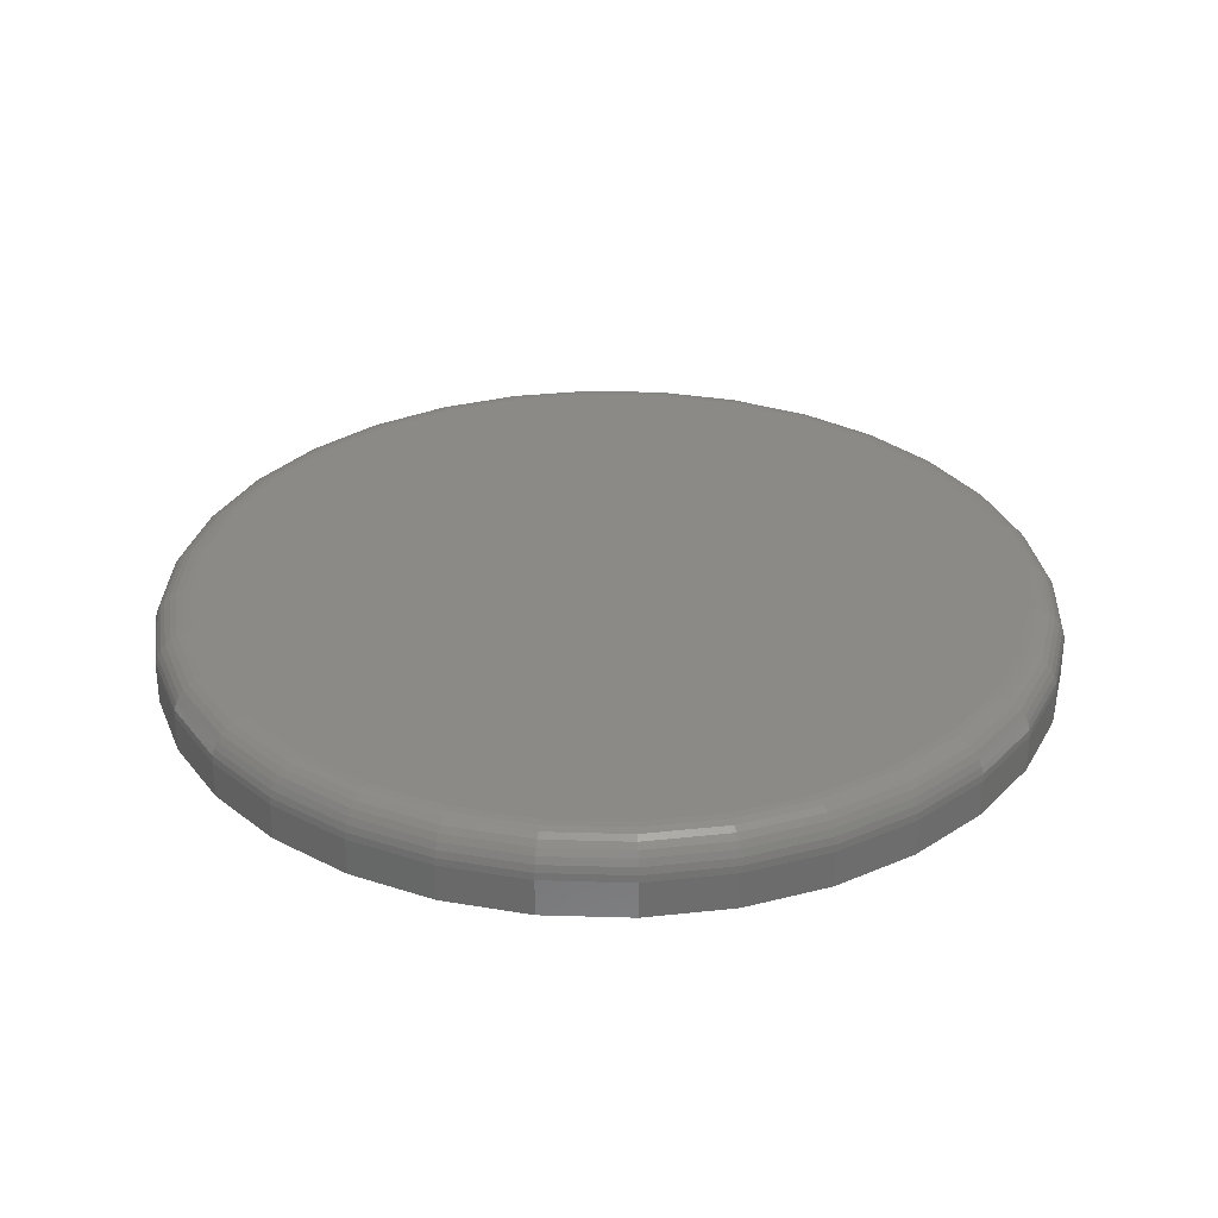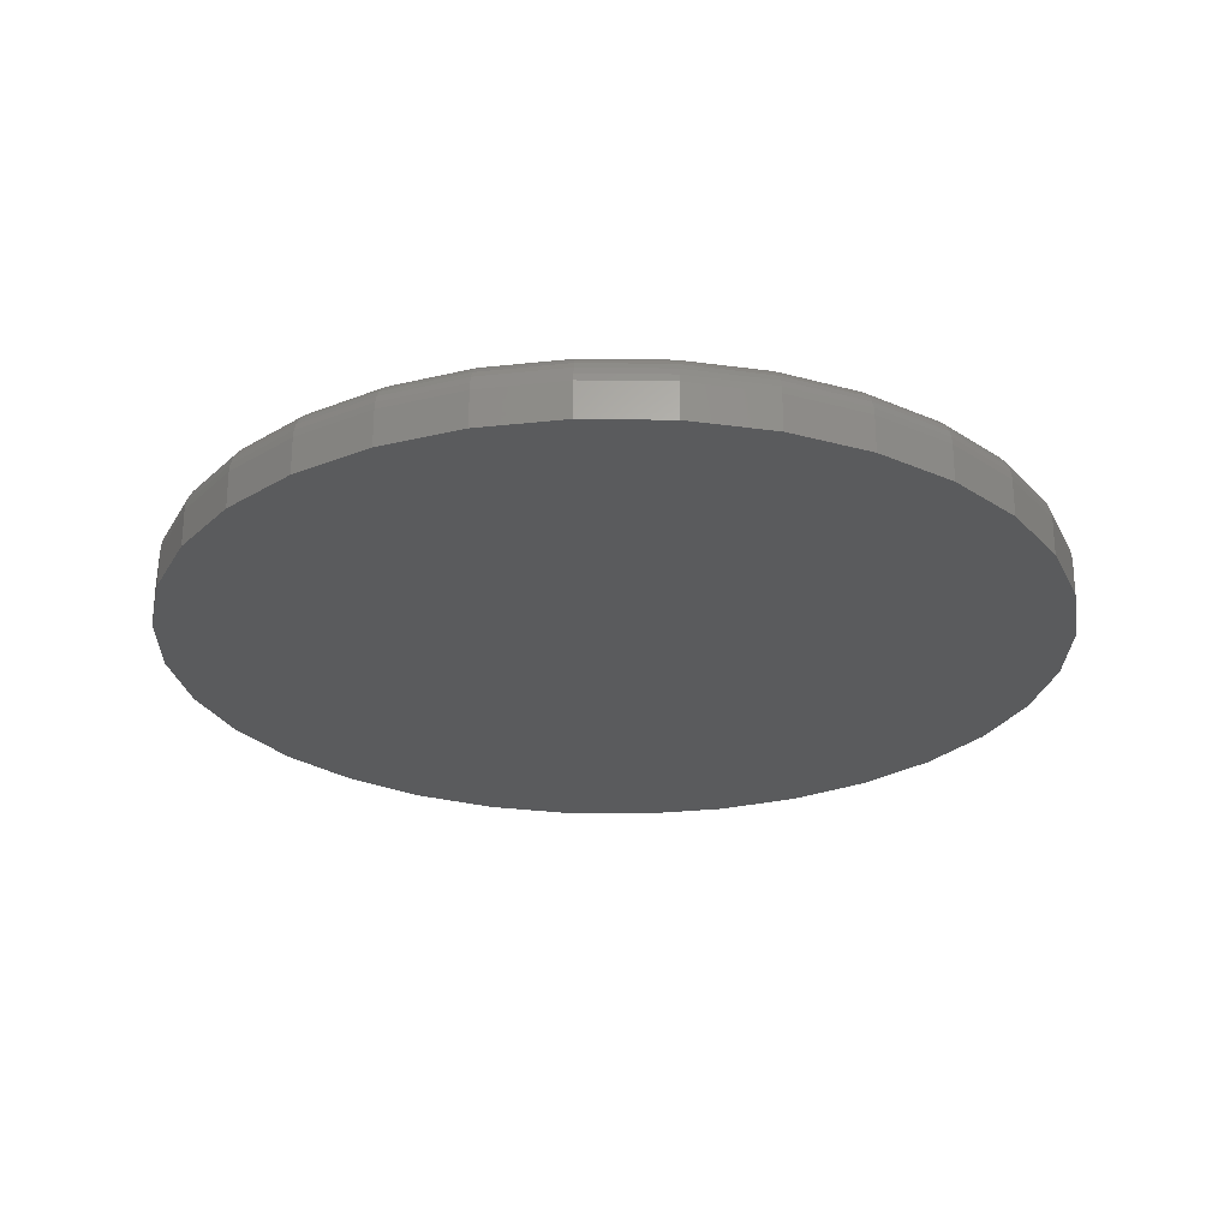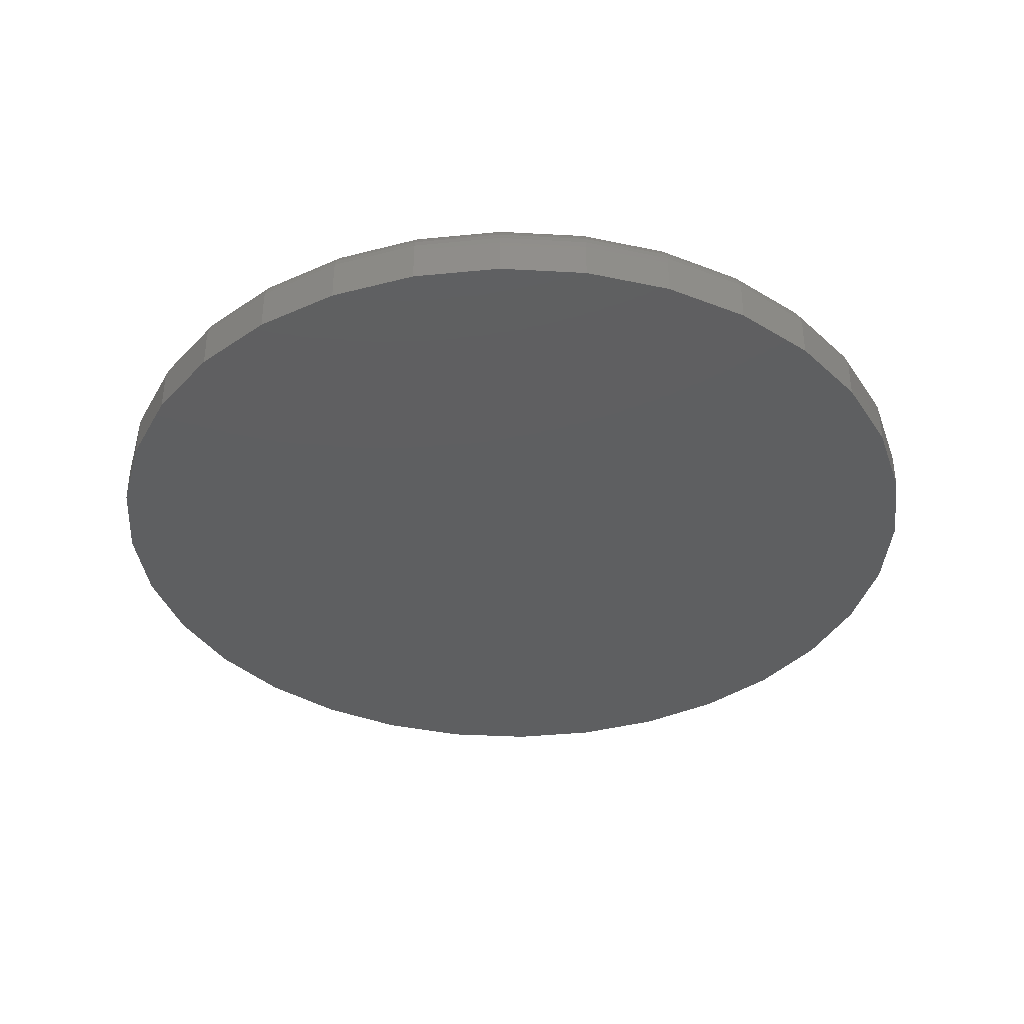
<metadata>
{"format":"stl","ext":"stl","renderer":"f3d","projection":"perspective","resolution":1024,"background":"white","views":[{"elev":31.0,"azim":-93.2,"up":"+Z"},{"elev":-25.7,"azim":49.4,"up":"+Z"},{"elev":-37.6,"azim":-155.9,"up":"+Z"}]}
</metadata>
<code>
# stl→obj: 320 verts, 636 faces
v -0.009063 0.08525 0.01562
v 0.02485 0.08525 0.01562
v 0.007895 0.08692 0.01562
v -0.02537 0.08031 0.01562
v 0.04116 0.08031 0.01562
v -0.0404 0.07227 0.01562
v 0.05619 0.07227 0.01562
v -0.05357 0.06146 0.01562
v 0.06936 0.06146 0.01562
v 0.06936 -0.06146 0.01562
v -0.0404 -0.07227 0.01562
v 0.05619 -0.07227 0.01562
v -0.02537 -0.08031 0.01562
v 0.04116 -0.08031 0.01562
v -0.009063 -0.08525 0.01562
v 0.02485 -0.08525 0.01562
v 0.007895 -0.08692 0.01562
v 0.08017 0.04829 0.01562
v -0.06438 0.04829 0.01562
v 0.0882 0.03326 0.01562
v -0.07241 0.03326 0.01562
v 0.09315 0.01696 0.01562
v -0.07736 0.01696 0.01562
v 0.09482 -7.482e-18 0.01562
v -0.07903 -1.415e-17 0.01562
v 0.09315 -0.01696 0.01562
v -0.07736 -0.01696 0.01562
v 0.0882 -0.03326 0.01562
v -0.07241 -0.03326 0.01562
v 0.08017 -0.04829 0.01562
v -0.06438 -0.04829 0.01562
v -0.05357 -0.06146 0.01562
v 0.1026 0 0
v 0.1026 -1.073e-16 0.007812
v 0.1008 -0.01848 0
v 0.1008 -0.01848 0.007812
v 0.09542 -0.03625 0
v 0.09542 -0.03625 0.007812
v 0.08667 -0.05263 0
v 0.08667 -0.05263 0.007812
v 0.07488 -0.06699 0
v 0.07488 -0.06699 0.007812
v 0.06053 -0.07877 0
v 0.06053 -0.07877 0.007812
v 0.04415 -0.08753 0
v 0.04415 -0.08753 0.007812
v 0.02638 -0.09292 0
v 0.02638 -0.09292 0.007812
v 0.007895 -0.09474 0
v 0.007895 -0.09474 0.007812
v -0.01059 -0.09292 0
v -0.01059 -0.09292 0.007812
v -0.02836 -0.08753 0
v -0.02836 -0.08753 0.007812
v -0.04474 -0.07877 0
v -0.04474 -0.07877 0.007812
v -0.05909 -0.06699 0
v -0.05909 -0.06699 0.007812
v -0.07088 -0.05263 0
v -0.07088 -0.05263 0.007812
v -0.07963 -0.03625 0
v -0.07963 -0.03625 0.007812
v -0.08502 -0.01848 0
v -0.08502 -0.01848 0.007812
v -0.08684 1.16e-17 0
v -0.08684 1.16e-17 0.007812
v -0.08502 0.01848 0
v -0.08502 0.01848 0.007812
v -0.07963 0.03625 0
v -0.07963 0.03625 0.007812
v -0.07088 0.05263 0
v -0.07088 0.05263 0.007812
v -0.05909 0.06699 0
v -0.05909 0.06699 0.007812
v -0.04474 0.07877 0
v -0.04474 0.07877 0.007812
v -0.02836 0.08753 0
v -0.02836 0.08753 0.007812
v -0.01059 0.09292 0
v -0.01059 0.09292 0.007812
v 0.007895 0.09474 0
v 0.007895 0.09474 0.007812
v 0.02638 0.09292 0
v 0.02638 0.09292 0.007812
v 0.04415 0.08753 0
v 0.04415 0.08753 0.007812
v 0.06053 0.07877 0
v 0.06053 0.07877 0.007812
v 0.07488 0.06699 0
v 0.07488 0.06699 0.007812
v 0.08667 0.05263 0
v 0.08667 0.05263 0.007812
v 0.09542 0.03625 0
v 0.09542 0.03625 0.007812
v 0.1008 0.01848 0
v 0.1008 0.01848 0.007812
v 0.09634 6.939e-18 0.01547
v 0.09464 -0.01726 0.01547
v 0.09781 1.388e-17 0.01503
v 0.09608 -0.01754 0.01503
v 0.09916 6.939e-18 0.01431
v 0.09741 -0.0178 0.01431
v 0.1003 1.388e-17 0.01334
v 0.09857 -0.01804 0.01334
v 0.1013 1.388e-17 0.01215
v 0.09952 -0.01823 0.01215
v 0.102 1.388e-17 0.0108
v 0.1002 -0.01837 0.0108
v 0.1025 6.939e-18 0.009337
v 0.1007 -0.01845 0.009337
v -0.07885 -0.01726 0.01547
v -0.08055 0 0.01547
v -0.08029 -0.01754 0.01503
v -0.08202 0 0.01503
v -0.08162 -0.0178 0.01431
v -0.08337 0 0.01431
v -0.08278 -0.01804 0.01334
v -0.08455 6.939e-18 0.01334
v -0.08373 -0.01823 0.01215
v -0.08553 0 0.01215
v -0.08444 -0.01837 0.0108
v -0.08625 0 0.0108
v -0.08487 -0.01845 0.009337
v -0.08669 0 0.009337
v -0.07382 -0.03385 0.01547
v -0.07518 -0.03441 0.01503
v -0.07642 -0.03493 0.01431
v -0.07752 -0.03538 0.01334
v -0.07841 -0.03575 0.01215
v -0.07908 -0.03603 0.0108
v -0.07949 -0.0362 0.009337
v -0.06565 -0.04914 0.01547
v -0.06687 -0.04995 0.01503
v -0.06799 -0.0507 0.01431
v -0.06897 -0.05136 0.01334
v -0.06978 -0.0519 0.01215
v -0.07038 -0.0523 0.0108
v -0.07075 -0.05255 0.009337
v -0.05465 -0.06254 0.01547
v -0.05568 -0.06358 0.01503
v -0.05664 -0.06453 0.01431
v -0.05748 -0.06537 0.01334
v -0.05816 -0.06606 0.01215
v -0.05867 -0.06657 0.0108
v -0.05899 -0.06688 0.009337
v -0.04124 -0.07354 0.01547
v -0.04206 -0.07476 0.01503
v -0.04281 -0.07588 0.01431
v -0.04347 -0.07687 0.01334
v -0.04401 -0.07768 0.01215
v -0.04441 -0.07828 0.0108
v -0.04465 -0.07865 0.009337
v -0.02595 -0.08172 0.01547
v -0.02651 -0.08307 0.01503
v -0.02703 -0.08432 0.01431
v -0.02748 -0.08541 0.01334
v -0.02786 -0.08631 0.01215
v -0.02813 -0.08698 0.0108
v -0.0283 -0.08739 0.009337
v -0.009361 -0.08675 0.01547
v -0.009647 -0.08819 0.01503
v -0.00991 -0.08951 0.01431
v -0.01014 -0.09067 0.01334
v -0.01033 -0.09163 0.01215
v -0.01047 -0.09233 0.0108
v -0.01056 -0.09277 0.009337
v 0.007895 -0.08845 0.01547
v 0.007895 -0.08991 0.01503
v 0.007895 -0.09126 0.01431
v 0.007895 -0.09245 0.01334
v 0.007895 -0.09342 0.01215
v 0.007895 -0.09414 0.0108
v 0.007895 -0.09459 0.009337
v 0.02515 -0.08675 0.01547
v 0.02544 -0.08819 0.01503
v 0.0257 -0.08951 0.01431
v 0.02593 -0.09067 0.01334
v 0.02612 -0.09163 0.01215
v 0.02626 -0.09233 0.0108
v 0.02635 -0.09277 0.009337
v 0.04174 -0.08172 0.01547
v 0.0423 -0.08307 0.01503
v 0.04282 -0.08432 0.01431
v 0.04327 -0.08541 0.01334
v 0.04365 -0.08631 0.01215
v 0.04392 -0.08698 0.0108
v 0.04409 -0.08739 0.009337
v 0.05703 -0.07354 0.01547
v 0.05785 -0.07476 0.01503
v 0.0586 -0.07588 0.01431
v 0.05926 -0.07687 0.01334
v 0.0598 -0.07768 0.01215
v 0.0602 -0.07828 0.0108
v 0.06044 -0.07865 0.009337
v 0.07044 -0.06254 0.01547
v 0.07147 -0.06358 0.01503
v 0.07243 -0.06453 0.01431
v 0.07327 -0.06537 0.01334
v 0.07395 -0.06606 0.01215
v 0.07446 -0.06657 0.0108
v 0.07478 -0.06688 0.009337
v 0.08144 -0.04914 0.01547
v 0.08266 -0.04995 0.01503
v 0.08378 -0.0507 0.01431
v 0.08476 -0.05136 0.01334
v 0.08557 -0.0519 0.01215
v 0.08617 -0.0523 0.0108
v 0.08654 -0.05255 0.009337
v 0.08961 -0.03385 0.01547
v 0.09096 -0.03441 0.01503
v 0.09221 -0.03493 0.01431
v 0.09331 -0.03538 0.01334
v 0.0942 -0.03575 0.01215
v 0.09487 -0.03603 0.0108
v 0.09528 -0.0362 0.009337
v -0.07885 0.01726 0.01547
v -0.08029 0.01754 0.01503
v -0.08162 0.0178 0.01431
v -0.08278 0.01804 0.01334
v -0.08373 0.01823 0.01215
v -0.08444 0.01837 0.0108
v -0.08487 0.01845 0.009337
v 0.09464 0.01726 0.01547
v 0.09608 0.01754 0.01503
v 0.09741 0.0178 0.01431
v 0.09857 0.01804 0.01334
v 0.09952 0.01823 0.01215
v 0.1002 0.01837 0.0108
v 0.1007 0.01845 0.009337
v 0.08961 0.03385 0.01547
v 0.09096 0.03441 0.01503
v 0.09221 0.03493 0.01431
v 0.09331 0.03538 0.01334
v 0.0942 0.03575 0.01215
v 0.09487 0.03603 0.0108
v 0.09528 0.0362 0.009337
v 0.08144 0.04914 0.01547
v 0.08266 0.04995 0.01503
v 0.08378 0.0507 0.01431
v 0.08476 0.05136 0.01334
v 0.08557 0.0519 0.01215
v 0.08617 0.0523 0.0108
v 0.08654 0.05255 0.009337
v 0.07044 0.06254 0.01547
v 0.07147 0.06358 0.01503
v 0.07243 0.06453 0.01431
v 0.07327 0.06537 0.01334
v 0.07395 0.06606 0.01215
v 0.07446 0.06657 0.0108
v 0.07478 0.06688 0.009337
v 0.05703 0.07354 0.01547
v 0.05785 0.07476 0.01503
v 0.0586 0.07588 0.01431
v 0.05926 0.07687 0.01334
v 0.0598 0.07768 0.01215
v 0.0602 0.07828 0.0108
v 0.06044 0.07865 0.009337
v 0.04174 0.08172 0.01547
v 0.0423 0.08307 0.01503
v 0.04282 0.08432 0.01431
v 0.04327 0.08541 0.01334
v 0.04365 0.08631 0.01215
v 0.04392 0.08698 0.0108
v 0.04409 0.08739 0.009337
v 0.02515 0.08675 0.01547
v 0.02544 0.08819 0.01503
v 0.0257 0.08951 0.01431
v 0.02593 0.09067 0.01334
v 0.02612 0.09163 0.01215
v 0.02626 0.09233 0.0108
v 0.02635 0.09277 0.009337
v 0.007895 0.08845 0.01547
v 0.007895 0.08991 0.01503
v 0.007895 0.09126 0.01431
v 0.007895 0.09245 0.01334
v 0.007895 0.09342 0.01215
v 0.007895 0.09414 0.0108
v 0.007895 0.09459 0.009337
v -0.009361 0.08675 0.01547
v -0.009647 0.08819 0.01503
v -0.00991 0.08951 0.01431
v -0.01014 0.09067 0.01334
v -0.01033 0.09163 0.01215
v -0.01047 0.09233 0.0108
v -0.01056 0.09277 0.009337
v -0.02595 0.08172 0.01547
v -0.02651 0.08307 0.01503
v -0.02703 0.08432 0.01431
v -0.02748 0.08541 0.01334
v -0.02786 0.08631 0.01215
v -0.02813 0.08698 0.0108
v -0.0283 0.08739 0.009337
v -0.04124 0.07354 0.01547
v -0.04206 0.07476 0.01503
v -0.04281 0.07588 0.01431
v -0.04347 0.07687 0.01334
v -0.04401 0.07768 0.01215
v -0.04441 0.07828 0.0108
v -0.04465 0.07865 0.009337
v -0.05465 0.06254 0.01547
v -0.05568 0.06358 0.01503
v -0.05664 0.06453 0.01431
v -0.05748 0.06537 0.01334
v -0.05816 0.06606 0.01215
v -0.05867 0.06657 0.0108
v -0.05899 0.06688 0.009337
v -0.06565 0.04914 0.01547
v -0.06687 0.04995 0.01503
v -0.06799 0.0507 0.01431
v -0.06897 0.05136 0.01334
v -0.06978 0.0519 0.01215
v -0.07038 0.0523 0.0108
v -0.07075 0.05255 0.009337
v -0.07382 0.03385 0.01547
v -0.07518 0.03441 0.01503
v -0.07642 0.03493 0.01431
v -0.07752 0.03538 0.01334
v -0.07841 0.03575 0.01215
v -0.07908 0.03603 0.0108
v -0.07949 0.0362 0.009337
f 1 2 3
f 2 1 4
f 2 4 5
f 5 4 6
f 5 6 7
f 7 6 8
f 7 8 9
f 10 11 12
f 12 11 13
f 12 13 14
f 14 13 15
f 14 15 16
f 16 15 17
f 9 8 18
f 18 8 19
f 18 19 20
f 20 19 21
f 20 21 22
f 22 21 23
f 22 23 24
f 24 23 25
f 24 25 26
f 26 25 27
f 26 27 28
f 28 27 29
f 28 29 30
f 30 29 31
f 30 31 10
f 10 31 32
f 10 32 11
f 33 34 35
f 35 34 36
f 35 36 37
f 37 36 38
f 37 38 39
f 39 38 40
f 39 40 41
f 41 40 42
f 41 42 43
f 43 42 44
f 43 44 45
f 45 44 46
f 45 46 47
f 47 46 48
f 47 48 49
f 49 48 50
f 49 50 51
f 51 50 52
f 51 52 53
f 53 52 54
f 53 54 55
f 55 54 56
f 55 56 57
f 57 56 58
f 57 58 59
f 59 58 60
f 59 60 61
f 61 60 62
f 61 62 63
f 63 62 64
f 63 64 65
f 65 64 66
f 65 66 67
f 67 66 68
f 67 68 69
f 69 68 70
f 69 70 71
f 71 70 72
f 71 72 73
f 73 72 74
f 73 74 75
f 75 74 76
f 75 76 77
f 77 76 78
f 77 78 79
f 79 78 80
f 79 80 81
f 81 80 82
f 81 82 83
f 83 82 84
f 83 84 85
f 85 84 86
f 85 86 87
f 87 86 88
f 87 88 89
f 89 88 90
f 89 90 91
f 91 90 92
f 91 92 93
f 93 92 94
f 93 94 95
f 95 94 96
f 95 96 33
f 33 96 34
f 24 26 97
f 97 26 98
f 97 98 99
f 99 98 100
f 99 100 101
f 101 100 102
f 101 102 103
f 103 102 104
f 103 104 105
f 105 104 106
f 105 106 107
f 107 106 108
f 107 108 109
f 109 108 110
f 109 110 34
f 34 110 36
f 27 25 111
f 111 25 112
f 111 112 113
f 113 112 114
f 113 114 115
f 115 114 116
f 115 116 117
f 117 116 118
f 117 118 119
f 119 118 120
f 119 120 121
f 121 120 122
f 121 122 123
f 123 122 124
f 123 124 64
f 64 124 66
f 29 27 125
f 125 27 111
f 125 111 126
f 126 111 113
f 126 113 127
f 127 113 115
f 127 115 128
f 128 115 117
f 128 117 129
f 129 117 119
f 129 119 130
f 130 119 121
f 130 121 131
f 131 121 123
f 131 123 62
f 62 123 64
f 31 29 132
f 132 29 125
f 132 125 133
f 133 125 126
f 133 126 134
f 134 126 127
f 134 127 135
f 135 127 128
f 135 128 136
f 136 128 129
f 136 129 137
f 137 129 130
f 137 130 138
f 138 130 131
f 138 131 60
f 60 131 62
f 32 31 139
f 139 31 132
f 139 132 140
f 140 132 133
f 140 133 141
f 141 133 134
f 141 134 142
f 142 134 135
f 142 135 143
f 143 135 136
f 143 136 144
f 144 136 137
f 144 137 145
f 145 137 138
f 145 138 58
f 58 138 60
f 11 32 146
f 146 32 139
f 146 139 147
f 147 139 140
f 147 140 148
f 148 140 141
f 148 141 149
f 149 141 142
f 149 142 150
f 150 142 143
f 150 143 151
f 151 143 144
f 151 144 152
f 152 144 145
f 152 145 56
f 56 145 58
f 13 11 153
f 153 11 146
f 153 146 154
f 154 146 147
f 154 147 155
f 155 147 148
f 155 148 156
f 156 148 149
f 156 149 157
f 157 149 150
f 157 150 158
f 158 150 151
f 158 151 159
f 159 151 152
f 159 152 54
f 54 152 56
f 15 13 160
f 160 13 153
f 160 153 161
f 161 153 154
f 161 154 162
f 162 154 155
f 162 155 163
f 163 155 156
f 163 156 164
f 164 156 157
f 164 157 165
f 165 157 158
f 165 158 166
f 166 158 159
f 166 159 52
f 52 159 54
f 17 15 167
f 167 15 160
f 167 160 168
f 168 160 161
f 168 161 169
f 169 161 162
f 169 162 170
f 170 162 163
f 170 163 171
f 171 163 164
f 171 164 172
f 172 164 165
f 172 165 173
f 173 165 166
f 173 166 50
f 50 166 52
f 16 17 174
f 174 17 167
f 174 167 175
f 175 167 168
f 175 168 176
f 176 168 169
f 176 169 177
f 177 169 170
f 177 170 178
f 178 170 171
f 178 171 179
f 179 171 172
f 179 172 180
f 180 172 173
f 180 173 48
f 48 173 50
f 14 16 181
f 181 16 174
f 181 174 182
f 182 174 175
f 182 175 183
f 183 175 176
f 183 176 184
f 184 176 177
f 184 177 185
f 185 177 178
f 185 178 186
f 186 178 179
f 186 179 187
f 187 179 180
f 187 180 46
f 46 180 48
f 12 14 188
f 188 14 181
f 188 181 189
f 189 181 182
f 189 182 190
f 190 182 183
f 190 183 191
f 191 183 184
f 191 184 192
f 192 184 185
f 192 185 193
f 193 185 186
f 193 186 194
f 194 186 187
f 194 187 44
f 44 187 46
f 10 12 195
f 195 12 188
f 195 188 196
f 196 188 189
f 196 189 197
f 197 189 190
f 197 190 198
f 198 190 191
f 198 191 199
f 199 191 192
f 199 192 200
f 200 192 193
f 200 193 201
f 201 193 194
f 201 194 42
f 42 194 44
f 30 10 202
f 202 10 195
f 202 195 203
f 203 195 196
f 203 196 204
f 204 196 197
f 204 197 205
f 205 197 198
f 205 198 206
f 206 198 199
f 206 199 207
f 207 199 200
f 207 200 208
f 208 200 201
f 208 201 40
f 40 201 42
f 28 30 209
f 209 30 202
f 209 202 210
f 210 202 203
f 210 203 211
f 211 203 204
f 211 204 212
f 212 204 205
f 212 205 213
f 213 205 206
f 213 206 214
f 214 206 207
f 214 207 215
f 215 207 208
f 215 208 38
f 38 208 40
f 26 28 98
f 98 28 209
f 98 209 100
f 100 209 210
f 100 210 102
f 102 210 211
f 102 211 104
f 104 211 212
f 104 212 106
f 106 212 213
f 106 213 108
f 108 213 214
f 108 214 110
f 110 214 215
f 110 215 36
f 36 215 38
f 25 23 112
f 112 23 216
f 112 216 114
f 114 216 217
f 114 217 116
f 116 217 218
f 116 218 118
f 118 218 219
f 118 219 120
f 120 219 220
f 120 220 122
f 122 220 221
f 122 221 124
f 124 221 222
f 124 222 66
f 66 222 68
f 22 24 223
f 223 24 97
f 223 97 224
f 224 97 99
f 224 99 225
f 225 99 101
f 225 101 226
f 226 101 103
f 226 103 227
f 227 103 105
f 227 105 228
f 228 105 107
f 228 107 229
f 229 107 109
f 229 109 96
f 96 109 34
f 20 22 230
f 230 22 223
f 230 223 231
f 231 223 224
f 231 224 232
f 232 224 225
f 232 225 233
f 233 225 226
f 233 226 234
f 234 226 227
f 234 227 235
f 235 227 228
f 235 228 236
f 236 228 229
f 236 229 94
f 94 229 96
f 18 20 237
f 237 20 230
f 237 230 238
f 238 230 231
f 238 231 239
f 239 231 232
f 239 232 240
f 240 232 233
f 240 233 241
f 241 233 234
f 241 234 242
f 242 234 235
f 242 235 243
f 243 235 236
f 243 236 92
f 92 236 94
f 9 18 244
f 244 18 237
f 244 237 245
f 245 237 238
f 245 238 246
f 246 238 239
f 246 239 247
f 247 239 240
f 247 240 248
f 248 240 241
f 248 241 249
f 249 241 242
f 249 242 250
f 250 242 243
f 250 243 90
f 90 243 92
f 7 9 251
f 251 9 244
f 251 244 252
f 252 244 245
f 252 245 253
f 253 245 246
f 253 246 254
f 254 246 247
f 254 247 255
f 255 247 248
f 255 248 256
f 256 248 249
f 256 249 257
f 257 249 250
f 257 250 88
f 88 250 90
f 5 7 258
f 258 7 251
f 258 251 259
f 259 251 252
f 259 252 260
f 260 252 253
f 260 253 261
f 261 253 254
f 261 254 262
f 262 254 255
f 262 255 263
f 263 255 256
f 263 256 264
f 264 256 257
f 264 257 86
f 86 257 88
f 2 5 265
f 265 5 258
f 265 258 266
f 266 258 259
f 266 259 267
f 267 259 260
f 267 260 268
f 268 260 261
f 268 261 269
f 269 261 262
f 269 262 270
f 270 262 263
f 270 263 271
f 271 263 264
f 271 264 84
f 84 264 86
f 3 2 272
f 272 2 265
f 272 265 273
f 273 265 266
f 273 266 274
f 274 266 267
f 274 267 275
f 275 267 268
f 275 268 276
f 276 268 269
f 276 269 277
f 277 269 270
f 277 270 278
f 278 270 271
f 278 271 82
f 82 271 84
f 1 3 279
f 279 3 272
f 279 272 280
f 280 272 273
f 280 273 281
f 281 273 274
f 281 274 282
f 282 274 275
f 282 275 283
f 283 275 276
f 283 276 284
f 284 276 277
f 284 277 285
f 285 277 278
f 285 278 80
f 80 278 82
f 4 1 286
f 286 1 279
f 286 279 287
f 287 279 280
f 287 280 288
f 288 280 281
f 288 281 289
f 289 281 282
f 289 282 290
f 290 282 283
f 290 283 291
f 291 283 284
f 291 284 292
f 292 284 285
f 292 285 78
f 78 285 80
f 6 4 293
f 293 4 286
f 293 286 294
f 294 286 287
f 294 287 295
f 295 287 288
f 295 288 296
f 296 288 289
f 296 289 297
f 297 289 290
f 297 290 298
f 298 290 291
f 298 291 299
f 299 291 292
f 299 292 76
f 76 292 78
f 8 6 300
f 300 6 293
f 300 293 301
f 301 293 294
f 301 294 302
f 302 294 295
f 302 295 303
f 303 295 296
f 303 296 304
f 304 296 297
f 304 297 305
f 305 297 298
f 305 298 306
f 306 298 299
f 306 299 74
f 74 299 76
f 19 8 307
f 307 8 300
f 307 300 308
f 308 300 301
f 308 301 309
f 309 301 302
f 309 302 310
f 310 302 303
f 310 303 311
f 311 303 304
f 311 304 312
f 312 304 305
f 312 305 313
f 313 305 306
f 313 306 72
f 72 306 74
f 21 19 314
f 314 19 307
f 314 307 315
f 315 307 308
f 315 308 316
f 316 308 309
f 316 309 317
f 317 309 310
f 317 310 318
f 318 310 311
f 318 311 319
f 319 311 312
f 319 312 320
f 320 312 313
f 320 313 70
f 70 313 72
f 23 21 216
f 216 21 314
f 216 314 217
f 217 314 315
f 217 315 218
f 218 315 316
f 218 316 219
f 219 316 317
f 219 317 220
f 220 317 318
f 220 318 221
f 221 318 319
f 221 319 222
f 222 319 320
f 222 320 68
f 68 320 70
f 81 83 79
f 77 79 83
f 85 77 83
f 75 77 85
f 87 75 85
f 45 53 43
f 51 53 45
f 47 51 45
f 49 51 47
f 53 55 43
f 43 55 57
f 43 57 41
f 41 57 59
f 41 59 39
f 39 59 61
f 39 61 37
f 37 61 63
f 37 63 35
f 35 63 65
f 35 65 33
f 33 65 67
f 33 67 95
f 95 67 69
f 95 69 93
f 93 69 71
f 93 71 91
f 91 71 73
f 91 73 89
f 89 73 75
f 89 75 87

</code>
